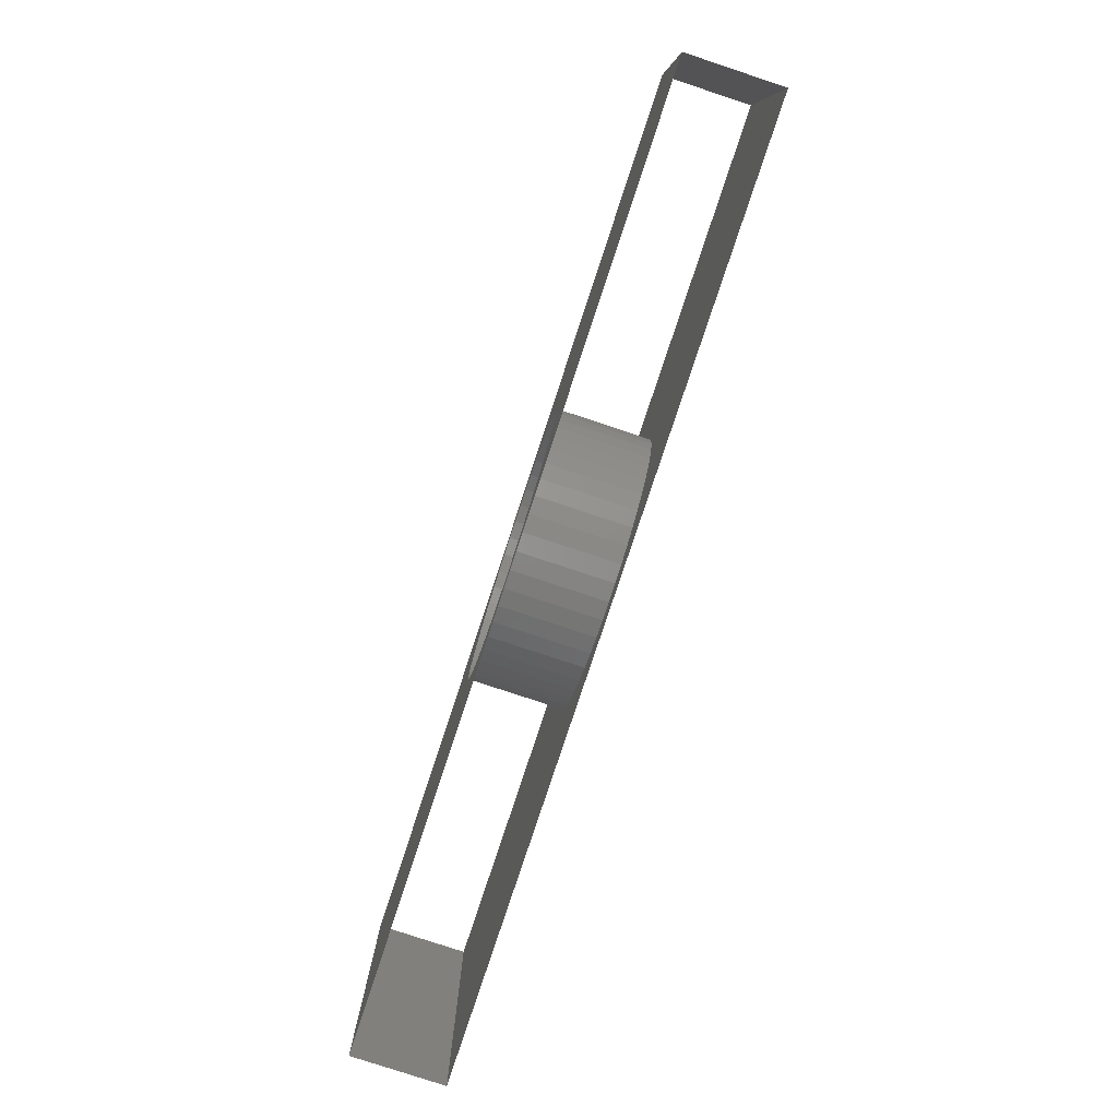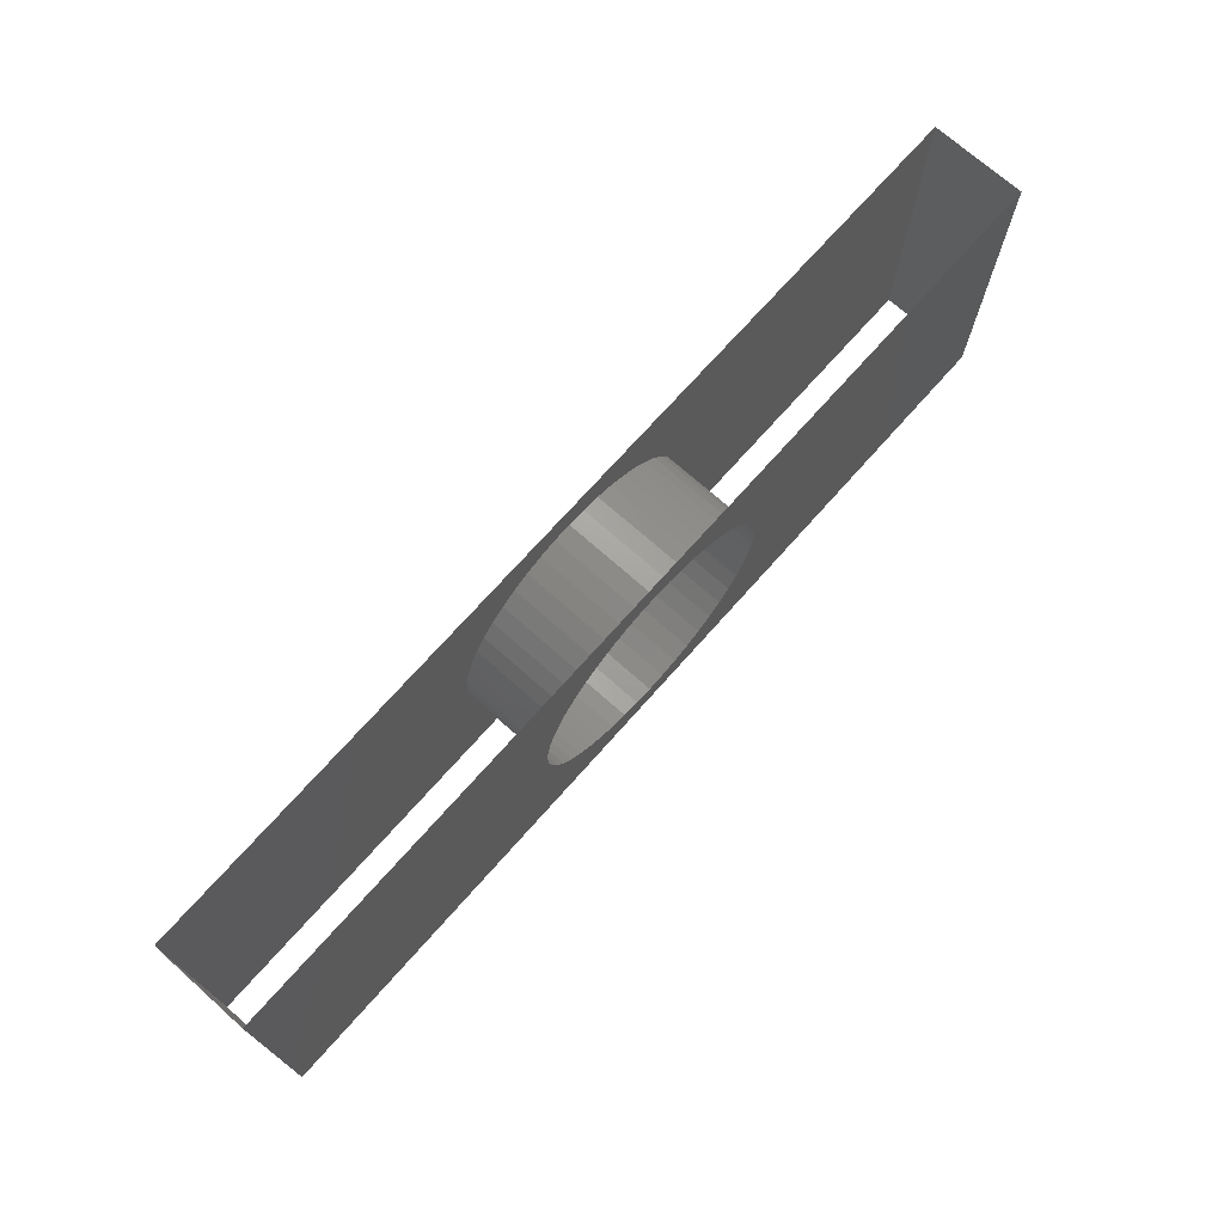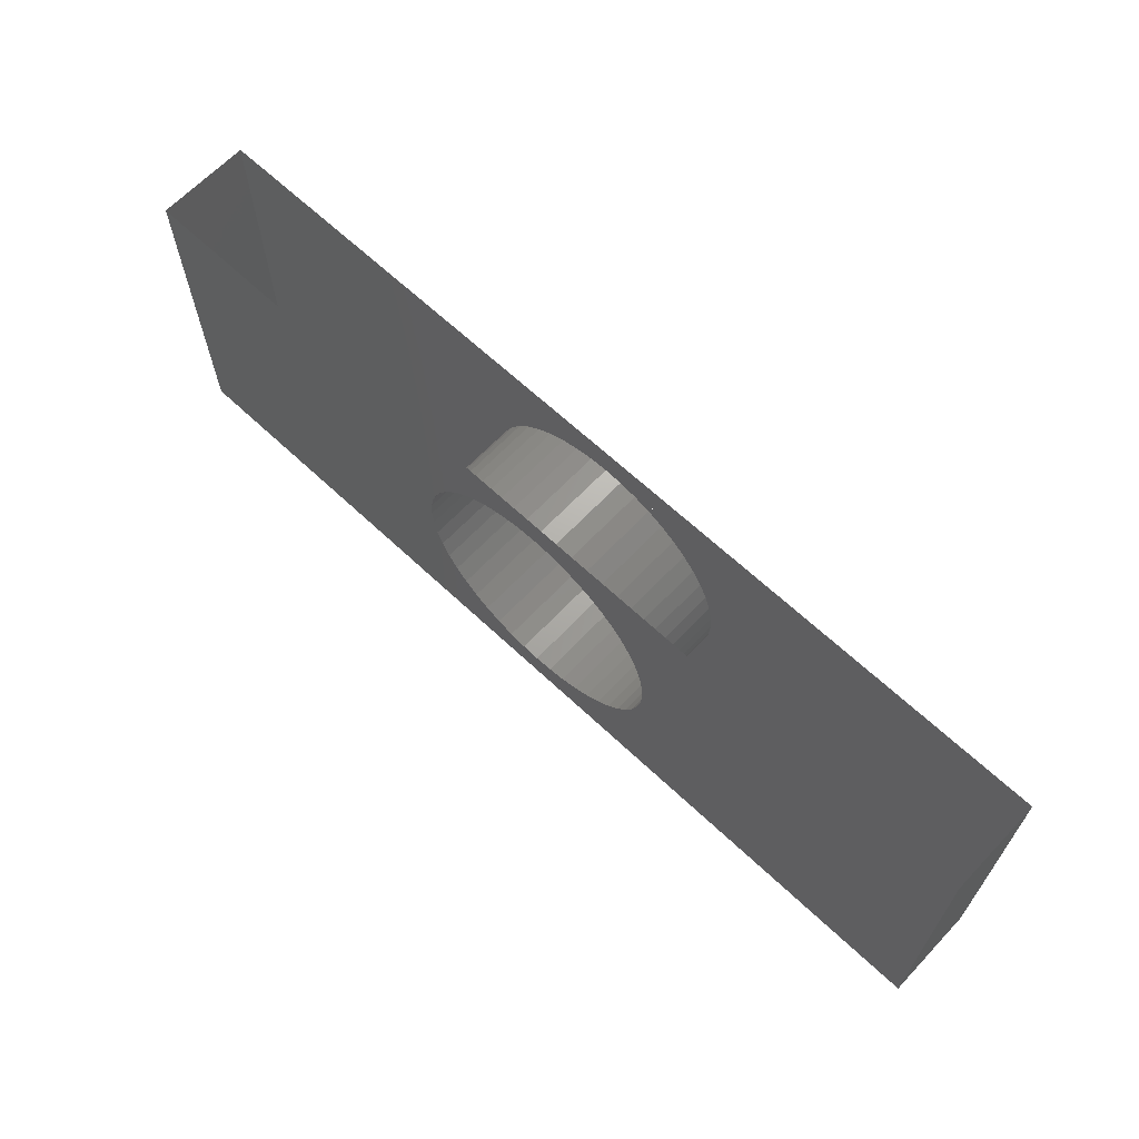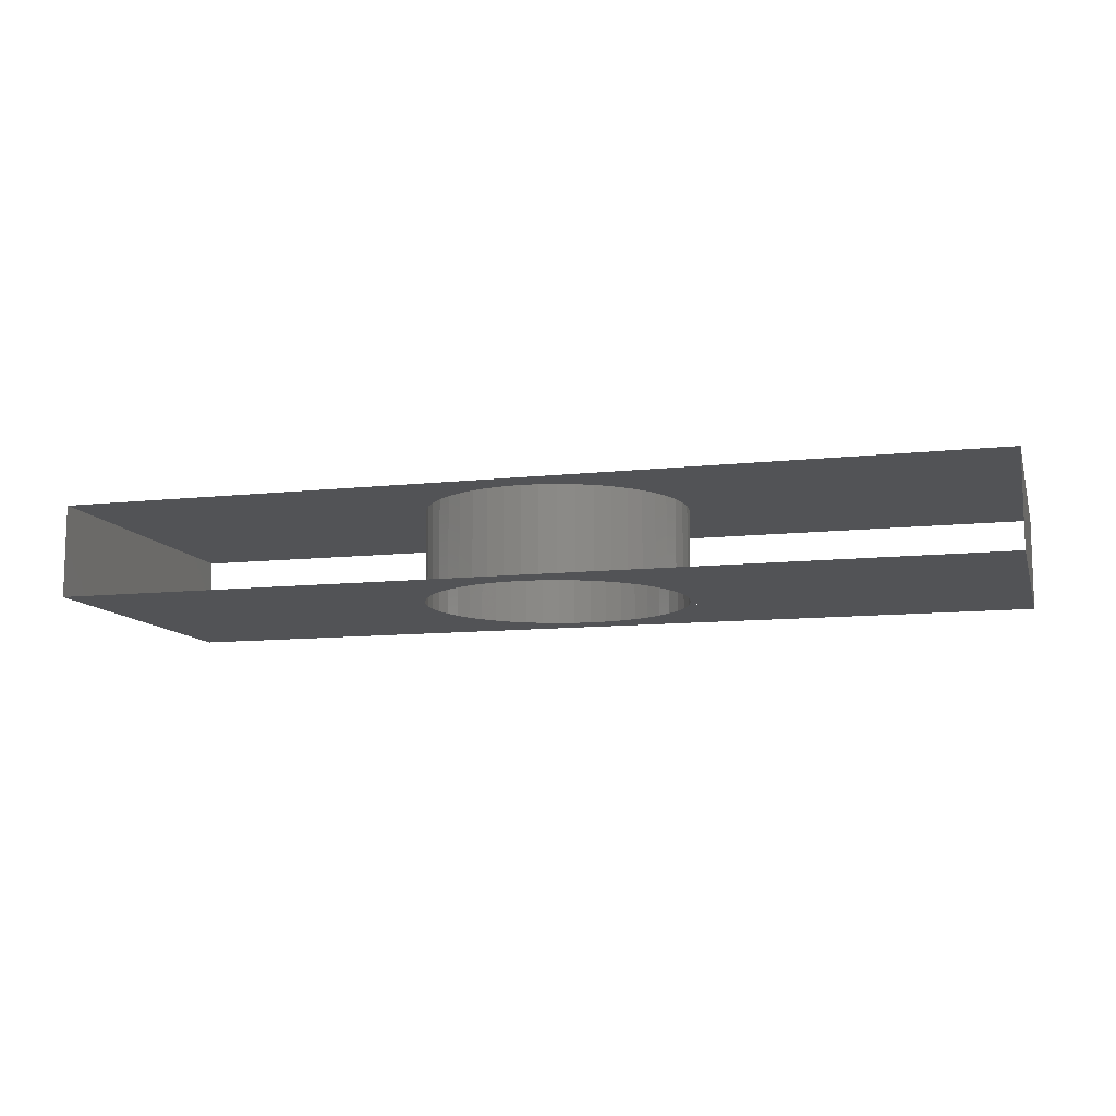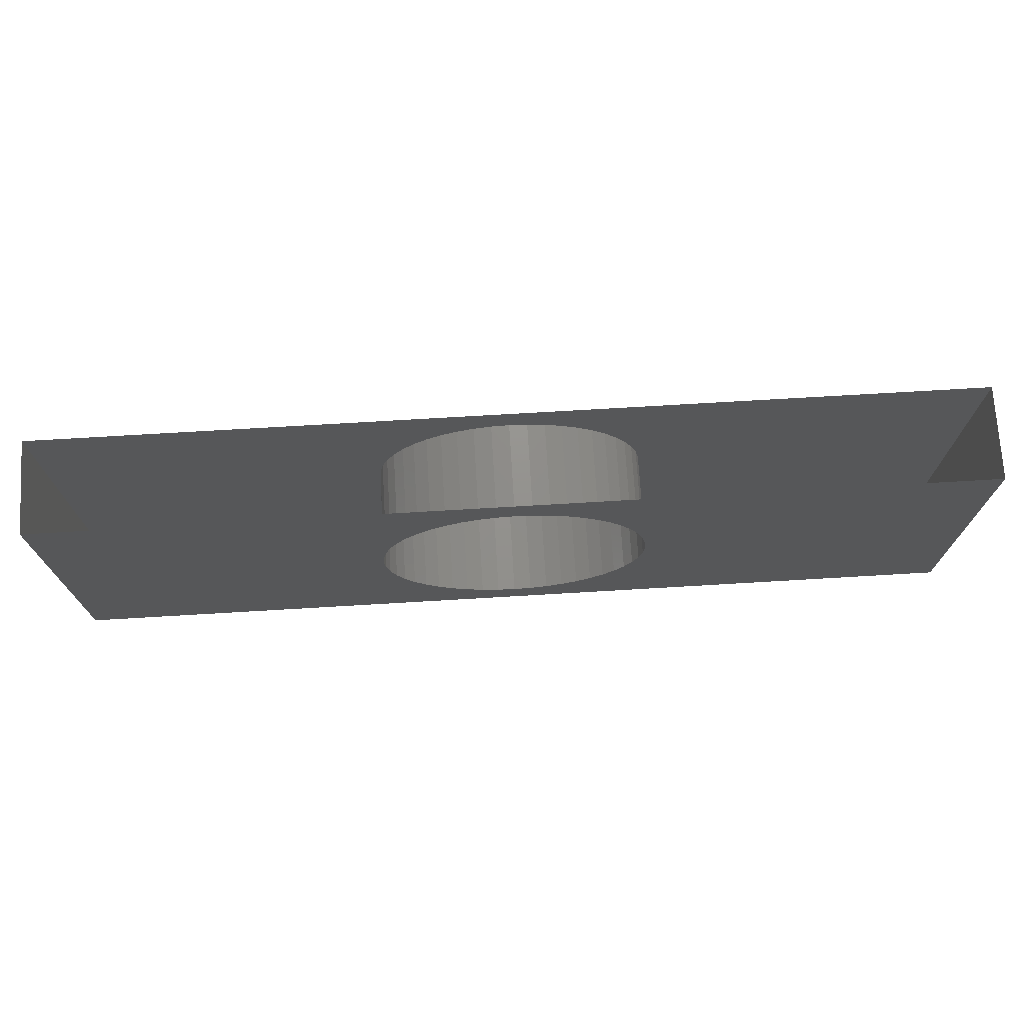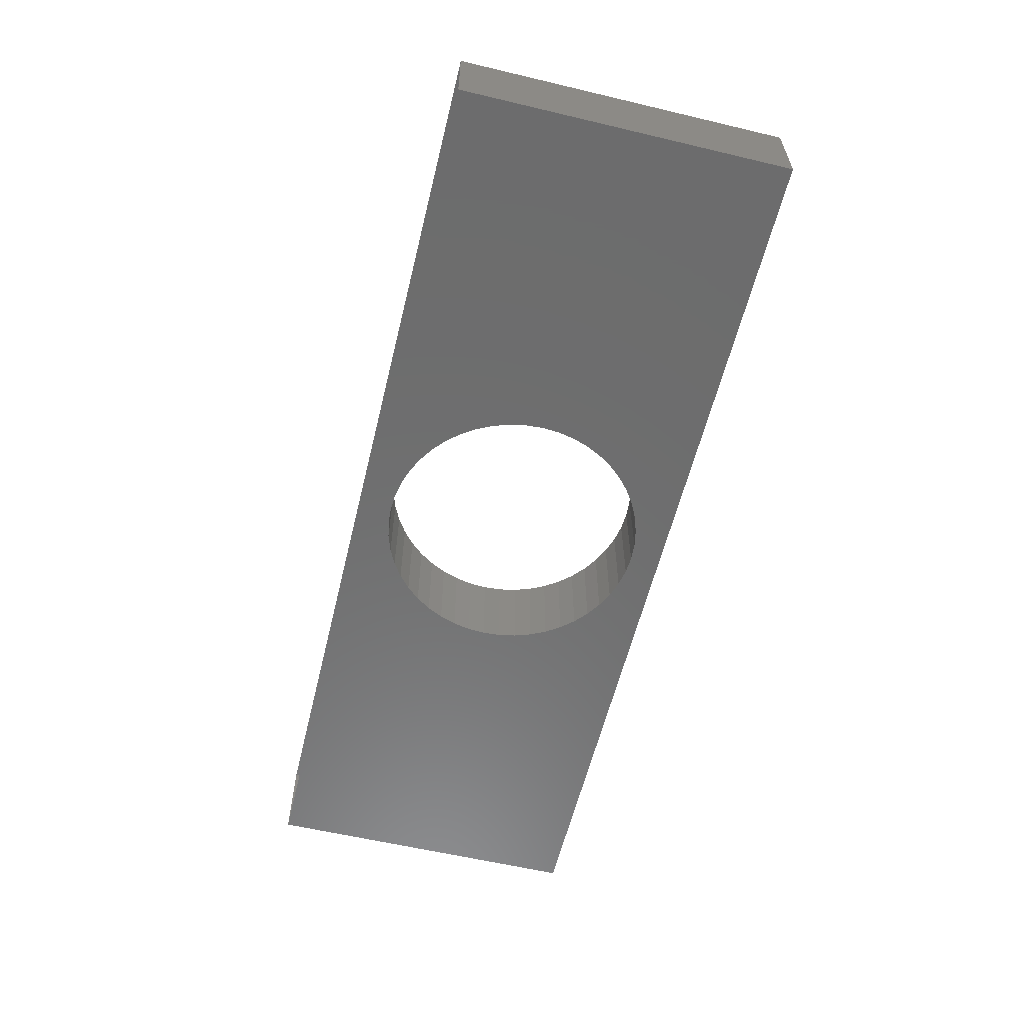
<metadata>
{"format":"stl","ext":"stl","renderer":"f3d","projection":"perspective","resolution":1024,"background":"white","views":[{"elev":-79.8,"azim":-108.3,"up":"+Z"},{"elev":72.0,"azim":131.6,"up":"+Z"},{"elev":65.1,"azim":43.4,"up":"+Z"},{"elev":-10.7,"azim":15.3,"up":"+Y"},{"elev":72.6,"azim":-3.4,"up":"+Z"},{"elev":-59.1,"azim":76.3,"up":"+Y"}]}
</metadata>
<code>
# stl→obj: 112 verts, 212 faces
v 2.578 0 0.3393
v 2.6 1.8 0
v 2.6 0 0
v 2.578 1.8 0.3393
v 2.511 0 0.6729
v 2.511 1.8 0.6729
v 2.402 0 0.995
v 2.402 1.8 0.995
v 2.252 0 1.3
v 2.252 1.8 1.3
v 2.063 0 1.583
v 2.063 1.8 1.583
v 1.839 0 1.839
v 1.839 1.8 1.839
v 1.583 0 2.063
v 1.583 1.8 2.063
v 1.3 0 2.252
v 1.3 1.8 2.252
v 0.995 0 2.402
v 0.995 1.8 2.402
v 0.6729 0 2.511
v 0.6729 1.8 2.511
v 0.3393 0 2.578
v 0.3393 1.8 2.578
v 0 0 2.6
v 0 1.8 2.6
v -0.3393 0 2.578
v -0.3393 1.8 2.578
v -0.6729 0 2.511
v -0.6729 1.8 2.511
v -0.995 0 2.402
v -0.995 1.8 2.402
v -1.3 0 2.252
v -1.3 1.8 2.252
v -1.583 0 2.063
v -1.583 1.8 2.063
v -1.839 0 1.839
v -1.839 1.8 1.839
v -2.063 0 1.583
v -2.063 1.8 1.583
v -2.252 0 1.3
v -2.252 1.8 1.3
v -2.402 0 0.995
v -2.402 1.8 0.995
v -2.511 0 0.6729
v -2.511 1.8 0.6729
v -2.578 0 0.3393
v -2.578 1.8 0.3393
v -2.6 0 0
v -2.6 1.8 0
v -2.578 0 -0.3393
v -2.578 1.8 -0.3393
v -2.511 0 -0.6729
v -2.511 1.8 -0.6729
v -2.402 0 -0.995
v -2.402 1.8 -0.995
v -2.252 0 -1.3
v -2.252 1.8 -1.3
v -2.063 0 -1.583
v -2.063 1.8 -1.583
v -1.839 0 -1.839
v -1.839 1.8 -1.839
v -1.583 0 -2.063
v -1.583 1.8 -2.063
v -1.3 0 -2.252
v -1.3 1.8 -2.252
v -0.995 0 -2.402
v -0.995 1.8 -2.402
v -0.6729 0 -2.511
v -0.6729 1.8 -2.511
v -0.3393 0 -2.578
v -0.3393 1.8 -2.578
v 0 0 -2.6
v 0 1.8 -2.6
v 0.3393 0 -2.578
v 0.3393 1.8 -2.578
v 0.6729 0 -2.511
v 0.6729 1.8 -2.511
v 0.995 0 -2.402
v 0.995 1.8 -2.402
v 1.3 0 -2.252
v 1.3 1.8 -2.252
v 1.583 0 -2.063
v 1.583 1.8 -2.063
v 1.839 0 -1.839
v 1.839 1.8 -1.839
v 2.063 0 -1.583
v 2.063 1.8 -1.583
v 2.252 0 -1.3
v 2.252 1.8 -1.3
v 2.402 0 -0.995
v 2.402 1.8 -0.995
v 2.511 0 -0.6729
v 2.511 1.8 -0.6729
v 2.578 0 -0.3393
v 2.578 1.8 -0.3393
v 2.6 0 2.6
v -2.6 0 2.6
v -2.6 0 -2.6
v 2.6 0 -2.6
v 2.6 1.8 2.6
v -2.6 1.8 2.6
v -2.6 1.8 -2.6
v 2.6 1.8 -2.6
v -9 0 3.2
v -9 1.8 3.2
v -9 1.8 -3.2
v -9 0 -3.2
v 9 1.8 3.2
v 9 0 3.2
v 9 0 -3.2
v 9 1.8 -3.2
f 1 2 3
f 2 1 4
f 5 4 1
f 4 5 6
f 7 6 5
f 6 7 8
f 9 8 7
f 8 9 10
f 11 10 9
f 10 11 12
f 13 12 11
f 12 13 14
f 15 14 13
f 14 15 16
f 17 16 15
f 16 17 18
f 19 18 17
f 18 19 20
f 21 20 19
f 20 21 22
f 23 22 21
f 22 23 24
f 25 24 23
f 24 25 26
f 27 26 25
f 26 27 28
f 29 28 27
f 28 29 30
f 31 30 29
f 30 31 32
f 33 32 31
f 32 33 34
f 35 34 33
f 34 35 36
f 37 36 35
f 36 37 38
f 39 38 37
f 38 39 40
f 41 40 39
f 40 41 42
f 43 42 41
f 42 43 44
f 45 44 43
f 44 45 46
f 47 46 45
f 46 47 48
f 49 48 47
f 48 49 50
f 51 50 49
f 50 51 52
f 53 52 51
f 52 53 54
f 55 54 53
f 54 55 56
f 57 56 55
f 56 57 58
f 59 58 57
f 58 59 60
f 61 60 59
f 60 61 62
f 63 62 61
f 62 63 64
f 65 64 63
f 64 65 66
f 67 66 65
f 66 67 68
f 69 68 67
f 68 69 70
f 71 70 69
f 70 71 72
f 73 72 71
f 72 73 74
f 75 74 73
f 74 75 76
f 77 76 75
f 76 77 78
f 79 78 77
f 78 79 80
f 81 80 79
f 80 81 82
f 83 82 81
f 82 83 84
f 85 84 83
f 84 85 86
f 87 86 85
f 86 87 88
f 89 88 87
f 88 89 90
f 91 90 89
f 90 91 92
f 93 92 91
f 92 93 94
f 95 94 93
f 94 95 96
f 3 96 95
f 96 3 2
f 1 3 97
f 5 1 97
f 7 5 97
f 9 7 97
f 11 9 97
f 13 11 97
f 15 13 97
f 17 15 97
f 19 17 97
f 21 19 97
f 23 21 97
f 25 23 97
f 27 25 98
f 29 27 98
f 31 29 98
f 33 31 98
f 35 33 98
f 37 35 98
f 39 37 98
f 41 39 98
f 43 41 98
f 45 43 98
f 47 45 98
f 49 47 98
f 51 49 99
f 53 51 99
f 55 53 99
f 57 55 99
f 59 57 99
f 61 59 99
f 63 61 99
f 65 63 99
f 67 65 99
f 69 67 99
f 71 69 99
f 73 71 99
f 75 73 100
f 77 75 100
f 79 77 100
f 81 79 100
f 83 81 100
f 85 83 100
f 87 85 100
f 89 87 100
f 91 89 100
f 93 91 100
f 95 93 100
f 3 95 100
f 4 101 2
f 6 101 4
f 8 101 6
f 10 101 8
f 12 101 10
f 14 101 12
f 16 101 14
f 18 101 16
f 20 101 18
f 22 101 20
f 24 101 22
f 26 101 24
f 28 102 26
f 30 102 28
f 32 102 30
f 34 102 32
f 36 102 34
f 38 102 36
f 40 102 38
f 42 102 40
f 44 102 42
f 46 102 44
f 48 102 46
f 50 102 48
f 52 103 50
f 54 103 52
f 56 103 54
f 58 103 56
f 60 103 58
f 62 103 60
f 64 103 62
f 66 103 64
f 68 103 66
f 70 103 68
f 72 103 70
f 74 103 72
f 76 104 74
f 78 104 76
f 80 104 78
f 82 104 80
f 84 104 82
f 86 104 84
f 88 104 86
f 90 104 88
f 92 104 90
f 94 104 92
f 96 104 94
f 2 104 96
f 105 106 107
f 107 108 105
f 109 110 111
f 111 112 109
f 108 99 98
f 98 105 108
f 105 98 97
f 97 110 105
f 111 110 97
f 97 100 111
f 111 100 99
f 99 108 111
f 102 103 107
f 107 106 102
f 101 102 106
f 106 109 101
f 101 109 112
f 112 104 101
f 103 104 112
f 112 107 103

</code>
